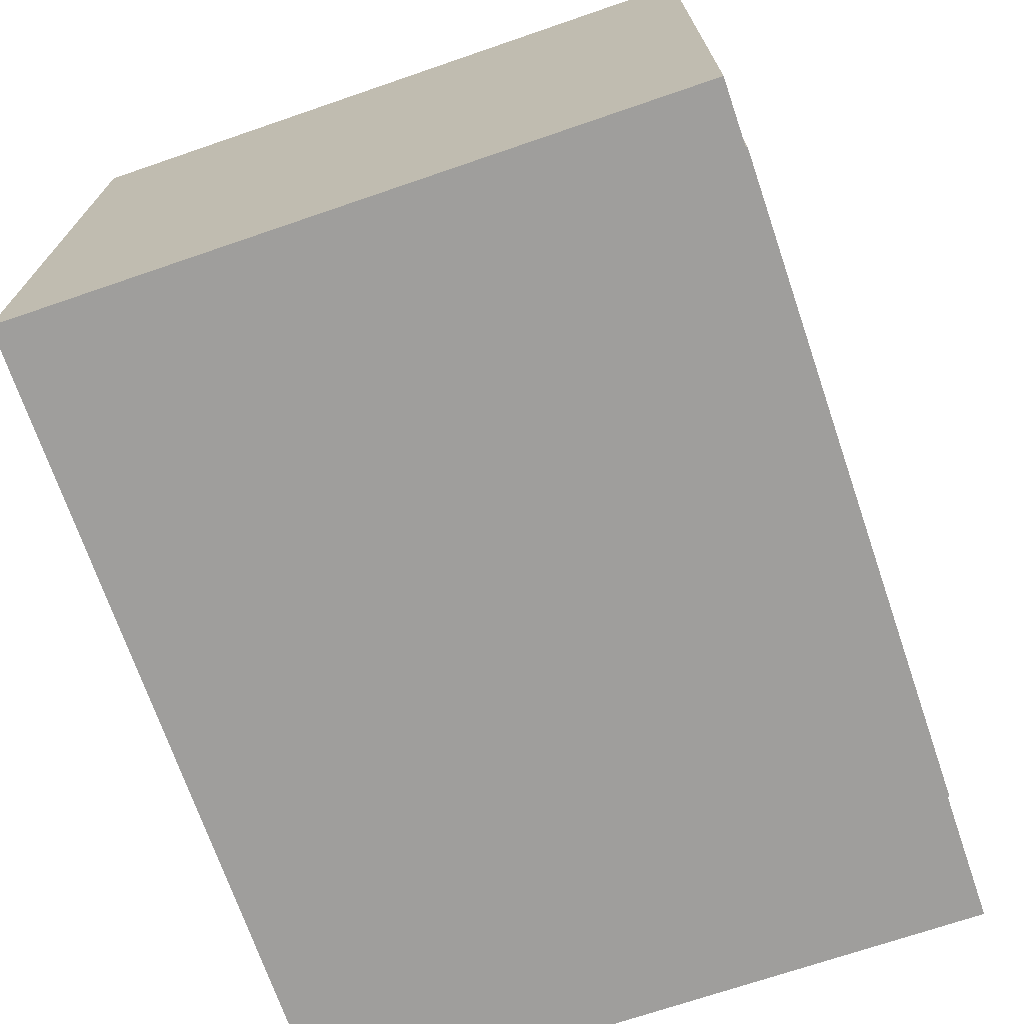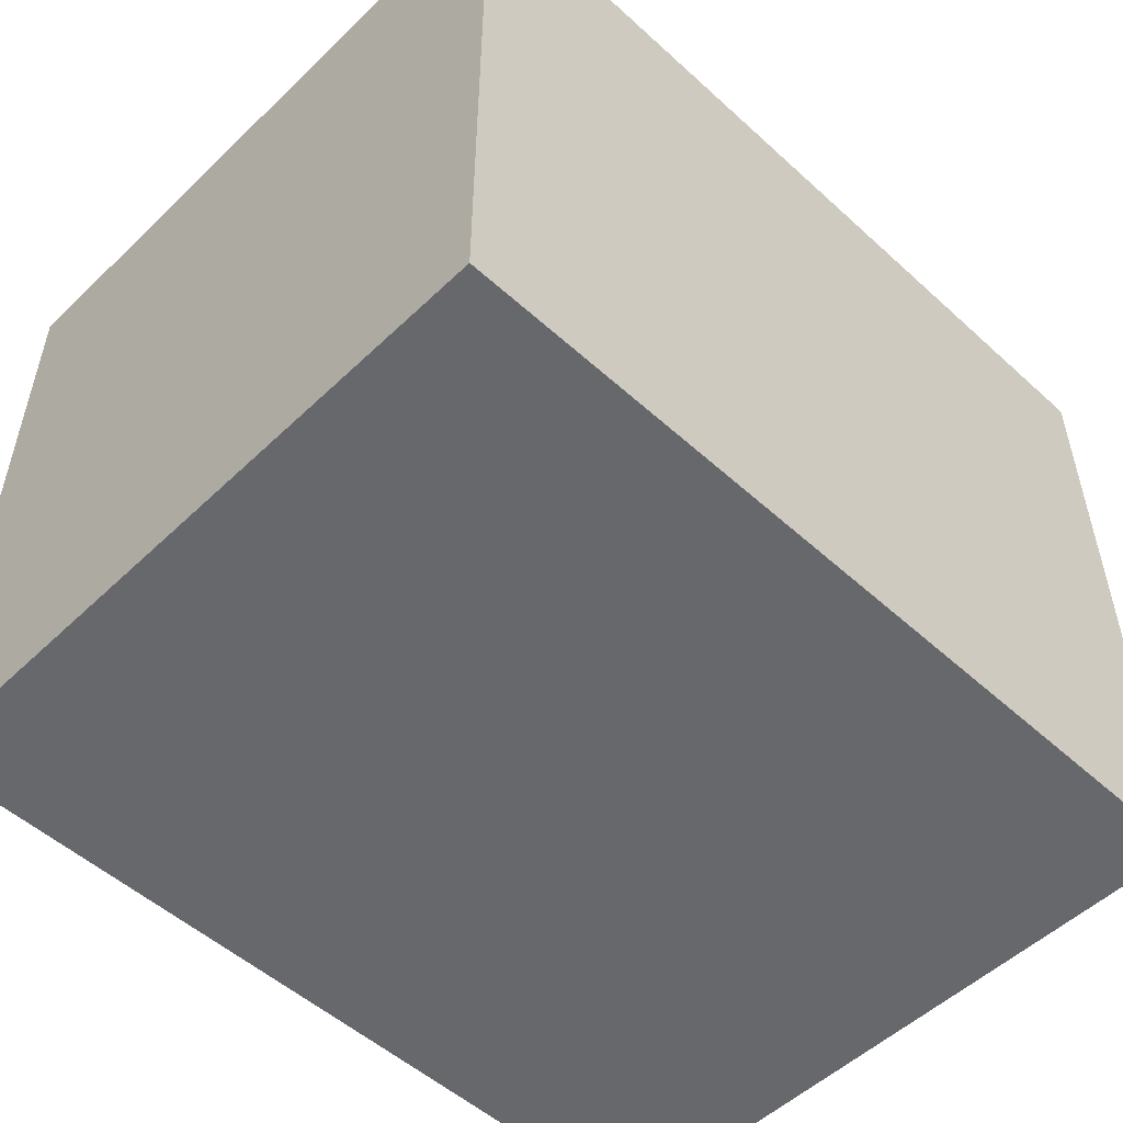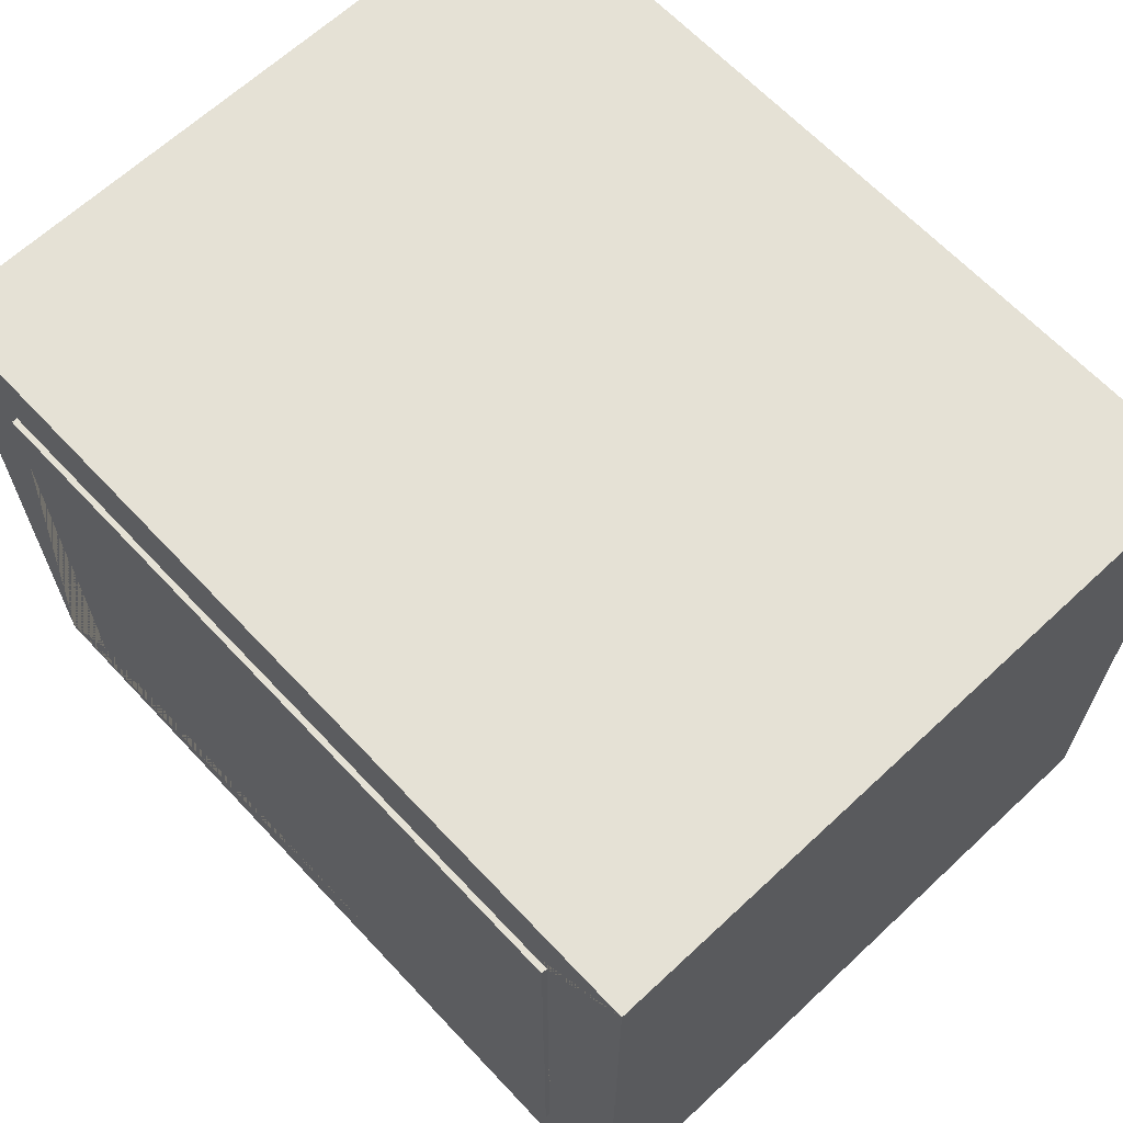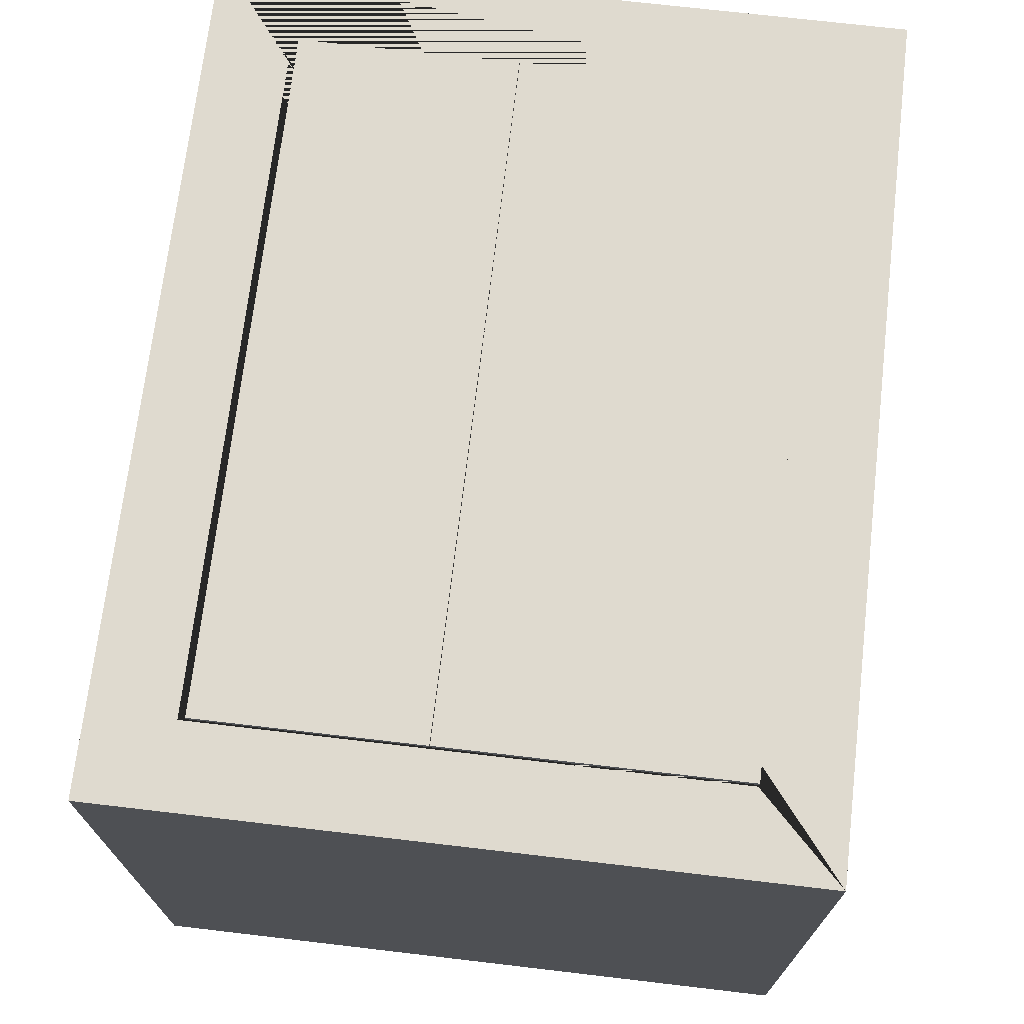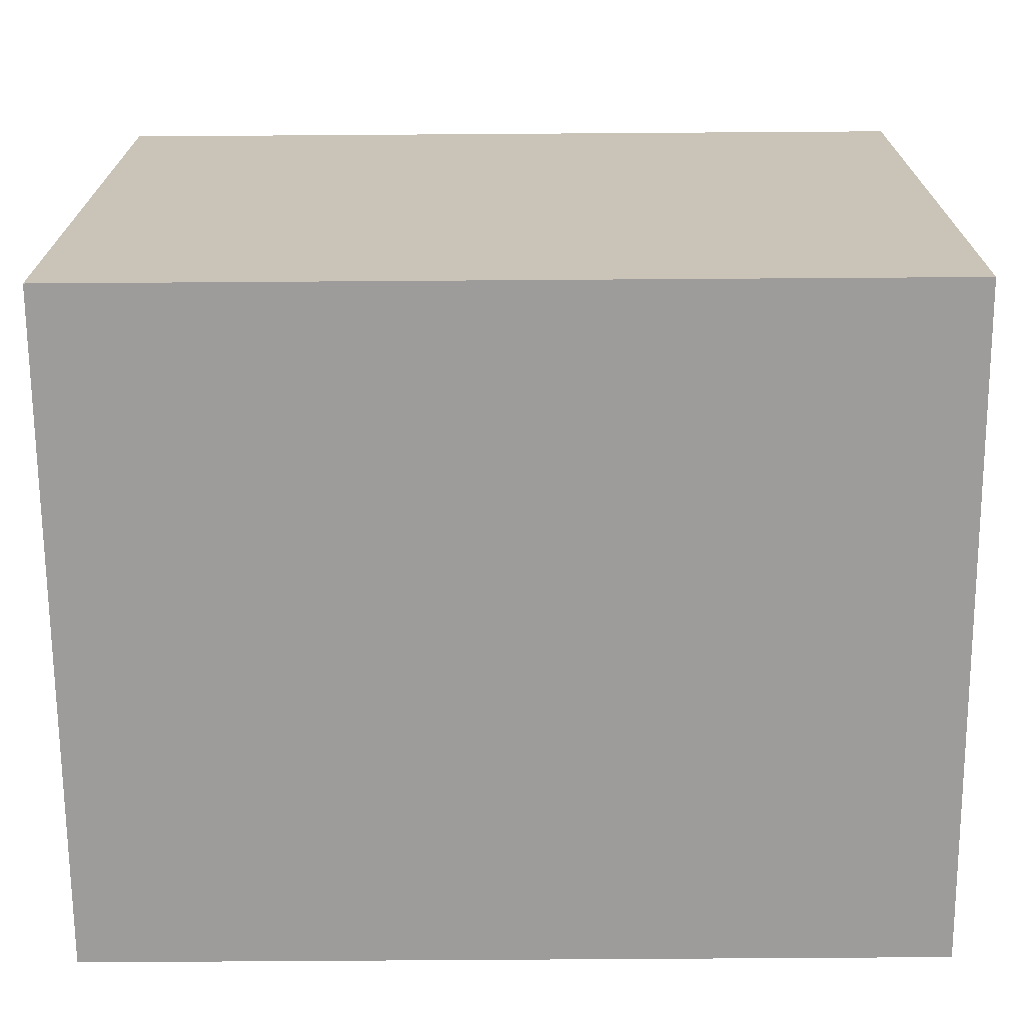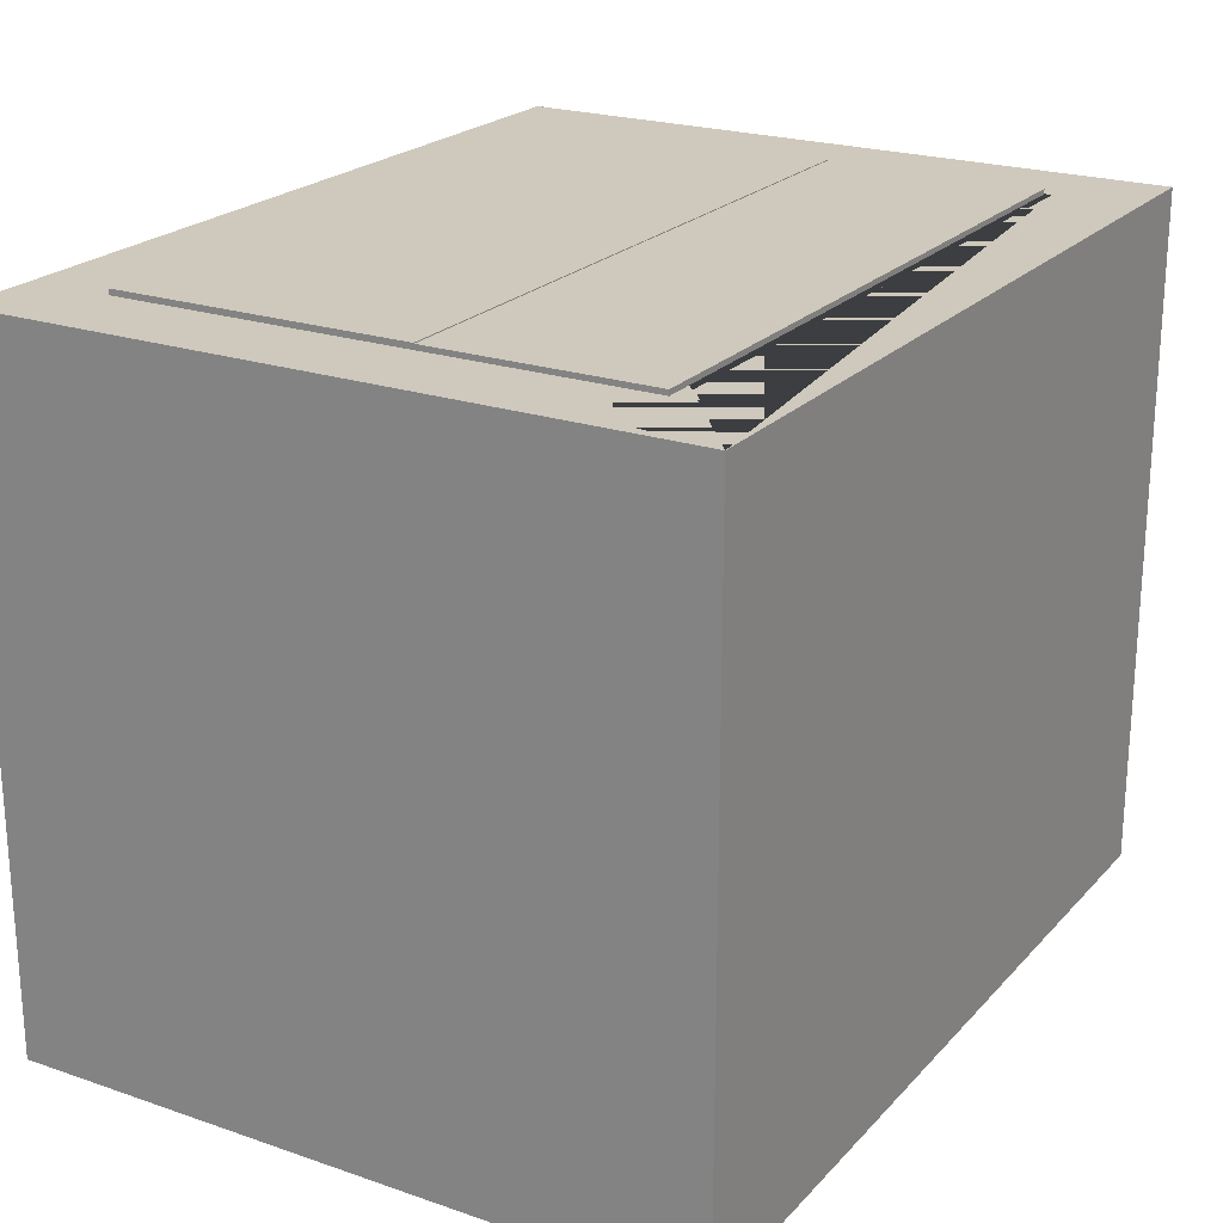
<metadata>
{"format":"obj","ext":"obj","renderer":"f3d","projection":"perspective","resolution":1024,"background":"white","views":[{"elev":-70.9,"azim":-71.1,"up":"+Y"},{"elev":-52.4,"azim":135.7,"up":"+Z"},{"elev":65.0,"azim":46.8,"up":"+Y"},{"elev":70.9,"azim":96.7,"up":"+Z"},{"elev":-70.1,"azim":0.4,"up":"+Z"},{"elev":22.3,"azim":-59.4,"up":"+Z"}]}
</metadata>
<code>
o Cube.005_Cube.010
v 0.3337 0.2037 -0.2769
v 0.3337 -0.0475 -0.2769
v 0.3337 0.2037 -0.2328
v 0.3337 -0.0475 -0.2328
v -0.4591 0.2037 -0.2769
v -0.4591 -0.0475 -0.2769
v -0.4591 0.2037 -0.2328
v -0.4591 -0.0475 -0.2328
v 0.297 0.1881 -0.2769
v 0.297 -0.03191 -0.2769
v -0.4223 -0.03191 -0.2769
v -0.4223 0.1881 -0.2769
v 0.297 0.1881 -0.8498
v 0.297 -0.03191 -0.8498
v -0.4223 -0.03191 -0.8498
v -0.4223 0.1881 -0.8498
v 0.2564 0.1881 -0.3093
v -0.3817 0.1881 -0.3093
v 0.2564 0.1881 -0.8174
v -0.3817 0.1881 -0.8174
v 0.2564 0.0145 -0.3093
v -0.3817 0.0145 -0.3093
v 0.2564 0.0145 -0.8174
v -0.3817 0.0145 -0.8174
f 2 4 3 1
f 4 8 7 3
f 8 6 5 7
f 2 1 9 10
f 1 3 7 5
f 6 8 4 2
f 12 11 15 16
f 1 5 12 9
f 6 2 10 11
f 5 6 11 12
f 15 14 13 16
f 11 10 14 15
f 10 9 13 14
f 13 9 17 19
f 19 17 21 23
f 12 16 20 18
f 16 13 19 20
f 9 12 18 17
f 21 22 24 23
f 20 19 23 24
f 18 20 24 22
f 17 18 22 21
o Cube.003_Cube.007
v 0.3337 0.5409 -0.2762
v 0.3337 0.2043 -0.2762
v 0.3337 0.5409 -0.2321
v 0.3337 0.2043 -0.2321
v -0.4591 0.5409 -0.2762
v -0.4591 0.2043 -0.2762
v -0.4591 0.5409 -0.2321
v -0.4591 0.2043 -0.2321
v 0.297 0.5253 -0.2762
v 0.297 0.2199 -0.2762
v -0.4223 0.2199 -0.2762
v -0.4223 0.5253 -0.2762
v 0.297 0.5253 -0.8491
v 0.297 0.2199 -0.8491
v -0.4223 0.2199 -0.8491
v -0.4223 0.5253 -0.8491
v 0.2564 0.5253 -0.3085
v -0.3817 0.5253 -0.3085
v 0.2564 0.5253 -0.8167
v -0.3817 0.5253 -0.8167
v 0.2564 0.2663 -0.3085
v -0.3817 0.2663 -0.3085
v 0.2564 0.2663 -0.8167
v -0.3817 0.2663 -0.8167
f 26 28 27 25
f 28 32 31 27
f 32 30 29 31
f 26 25 33 34
f 25 27 31 29
f 30 32 28 26
f 36 35 39 40
f 25 29 36 33
f 30 26 34 35
f 29 30 35 36
f 39 38 37 40
f 35 34 38 39
f 34 33 37 38
f 37 33 41 43
f 43 41 45 47
f 36 40 44 42
f 40 37 43 44
f 33 36 42 41
f 45 46 48 47
f 44 43 47 48
f 42 44 48 46
f 41 42 46 45
o Cube_Cube.004
v -0.5555 0.6354 -0.2386
v -0.5555 0.6354 -1.026
v -0.5555 -0.1518 -1.026
v -0.5555 -0.1518 -0.2386
v -0.4597 -0.05597 -0.2386
v -0.4597 0.5396 -0.2386
v 0.3354 0.5396 -0.2386
v 0.4312 0.6354 -0.2386
v 0.4312 0.6354 -1.026
v 0.4312 -0.1518 -1.026
v 0.4312 -0.1518 -0.2386
v 0.3354 -0.05597 -0.2386
v -0.4597 -0.05597 -0.93
v -0.4597 0.1764 -0.93
v -0.4597 0.1764 -0.3024
v -0.4597 0.2795 -0.3024
v -0.4597 0.2795 -0.93
v -0.4597 0.5396 -0.93
v 0.3354 0.5396 -0.93
v 0.3354 0.2795 -0.93
v 0.3354 0.2795 -0.3024
v 0.3354 0.1764 -0.3024
v 0.3354 0.1764 -0.93
v 0.3354 -0.05597 -0.93
f 49 50 51 52
f 52 53 54 55 56 49
f 56 57 50 49
f 50 57 58 51
f 52 51 58 59
f 52 59 56 55 60 53
f 54 53 61 62 63 64 65 66
f 55 54 66 67
f 57 56 59 58
f 60 55 67 68 69 70 71 72
f 53 60 72 61
f 62 61 72 71
f 66 65 68 67
f 69 64 63 70
f 64 69 68 65
f 70 63 62 71

</code>
